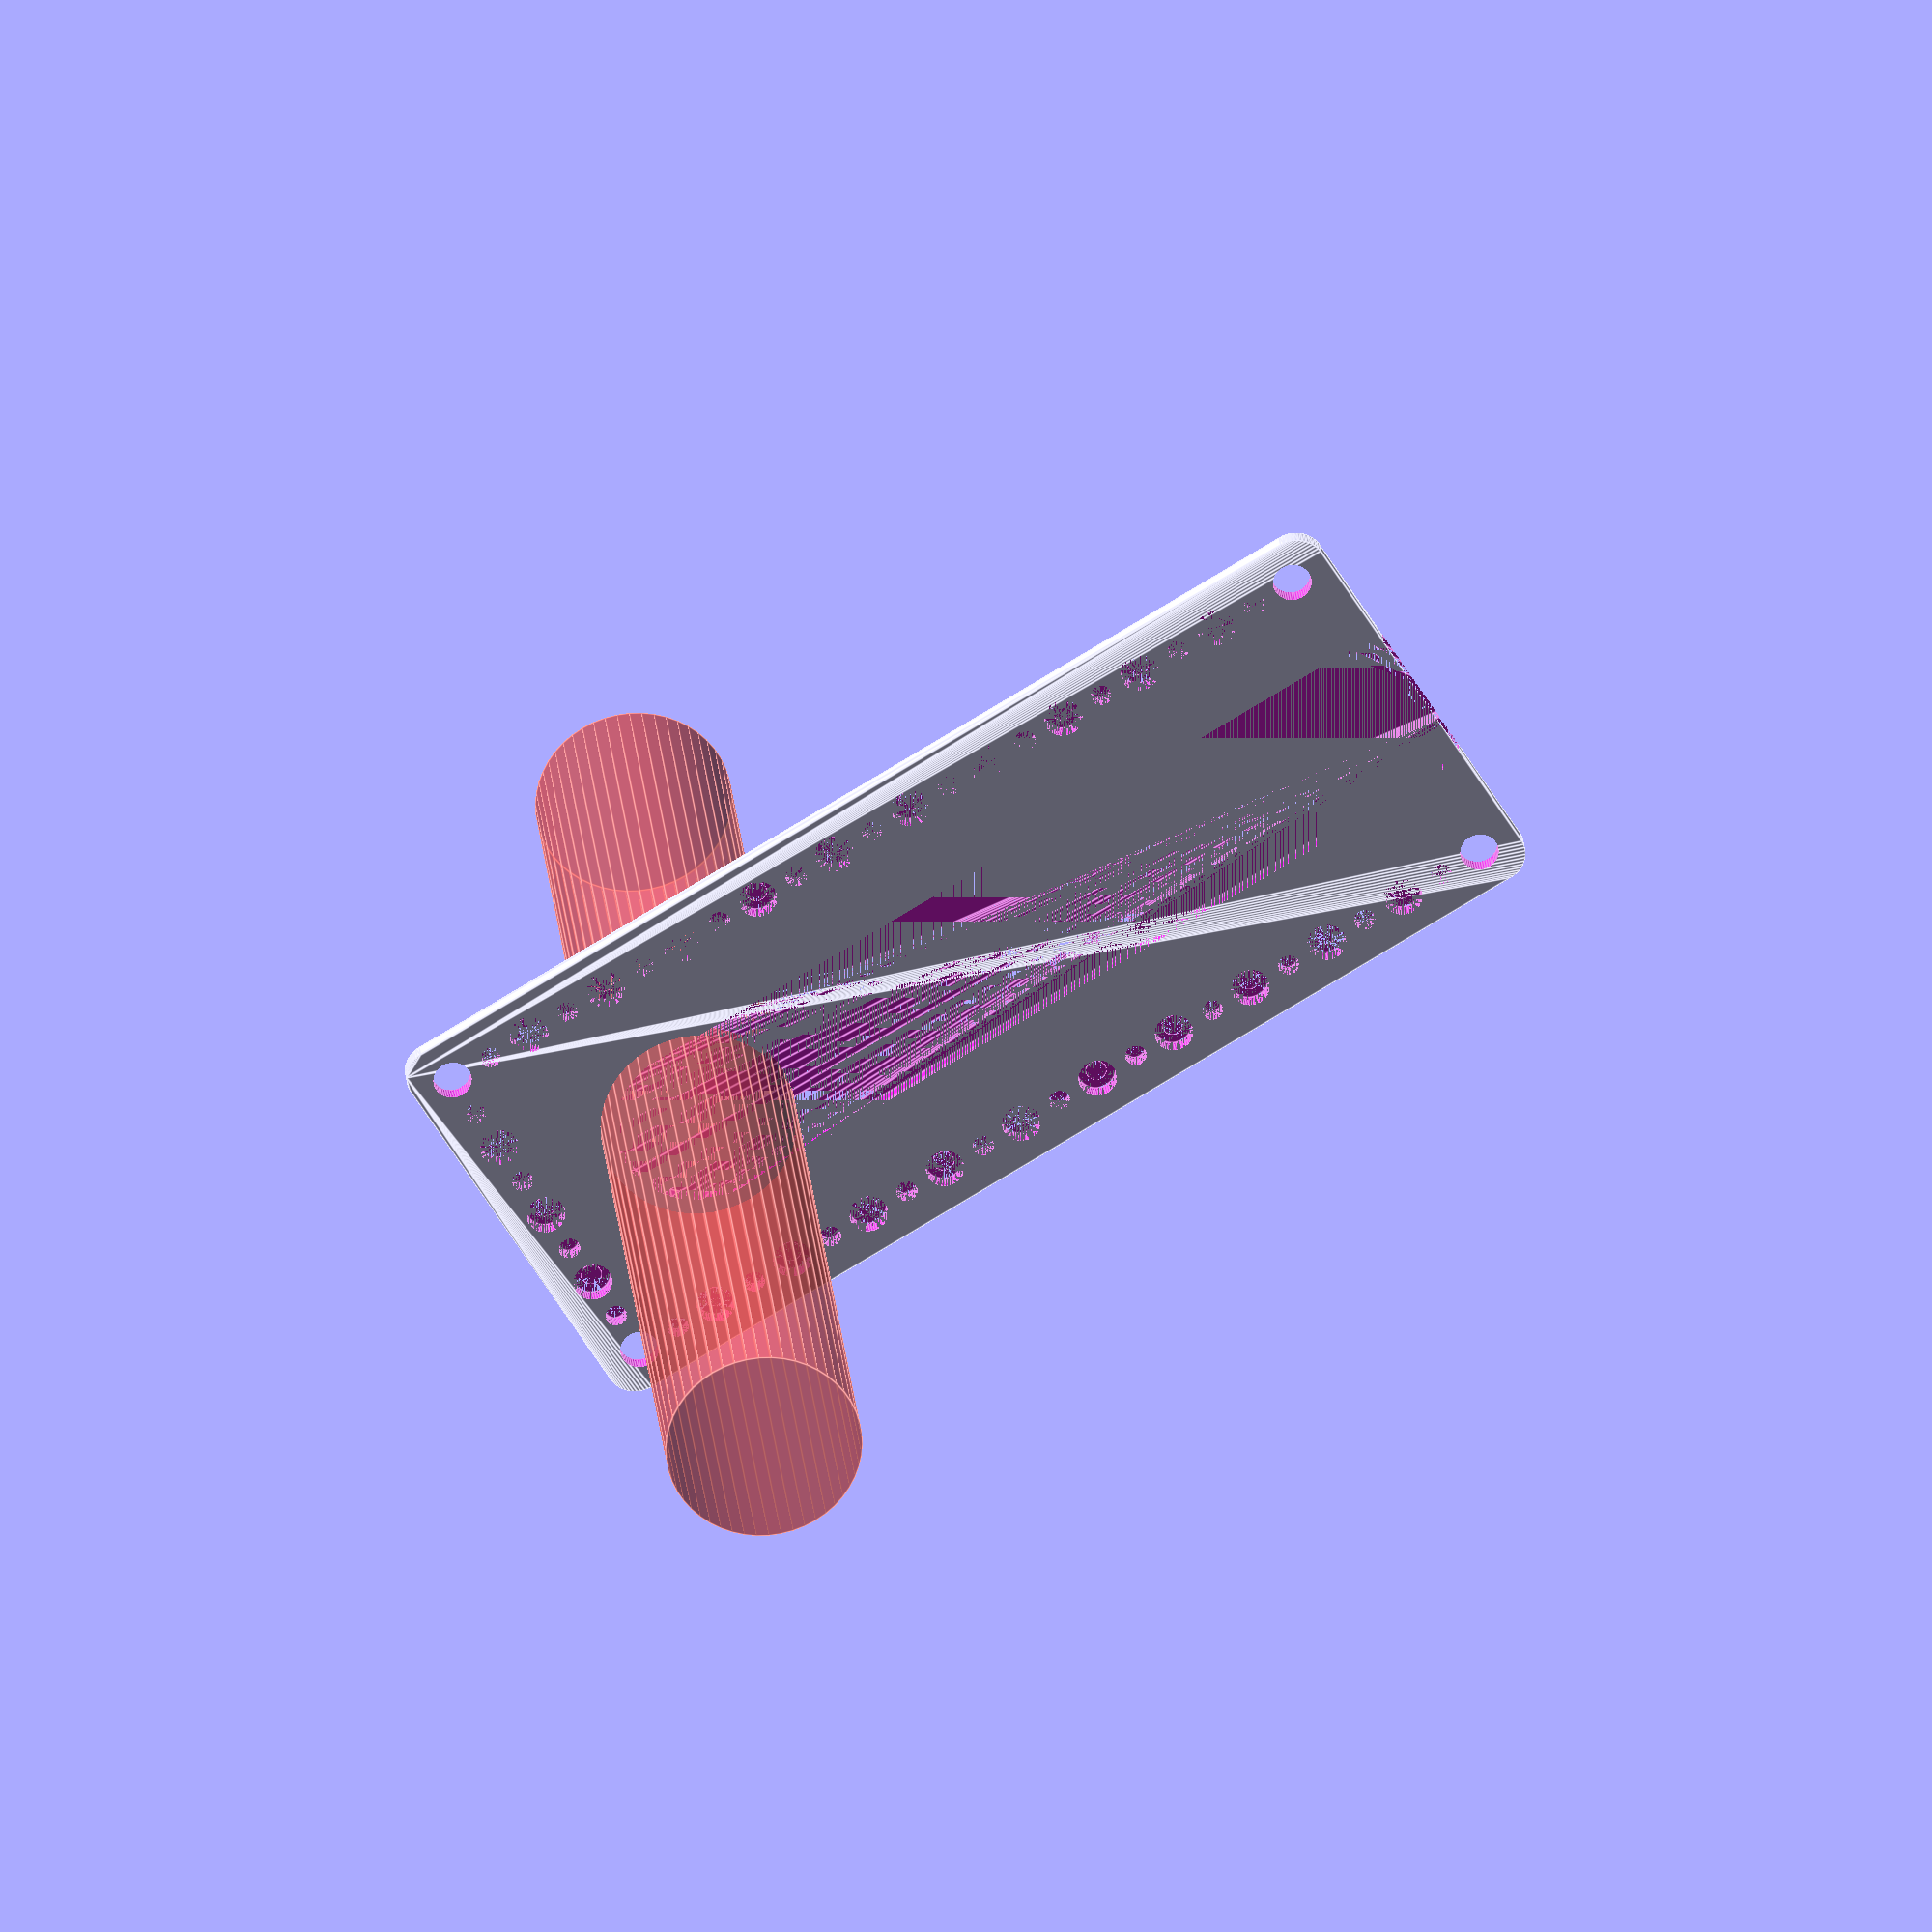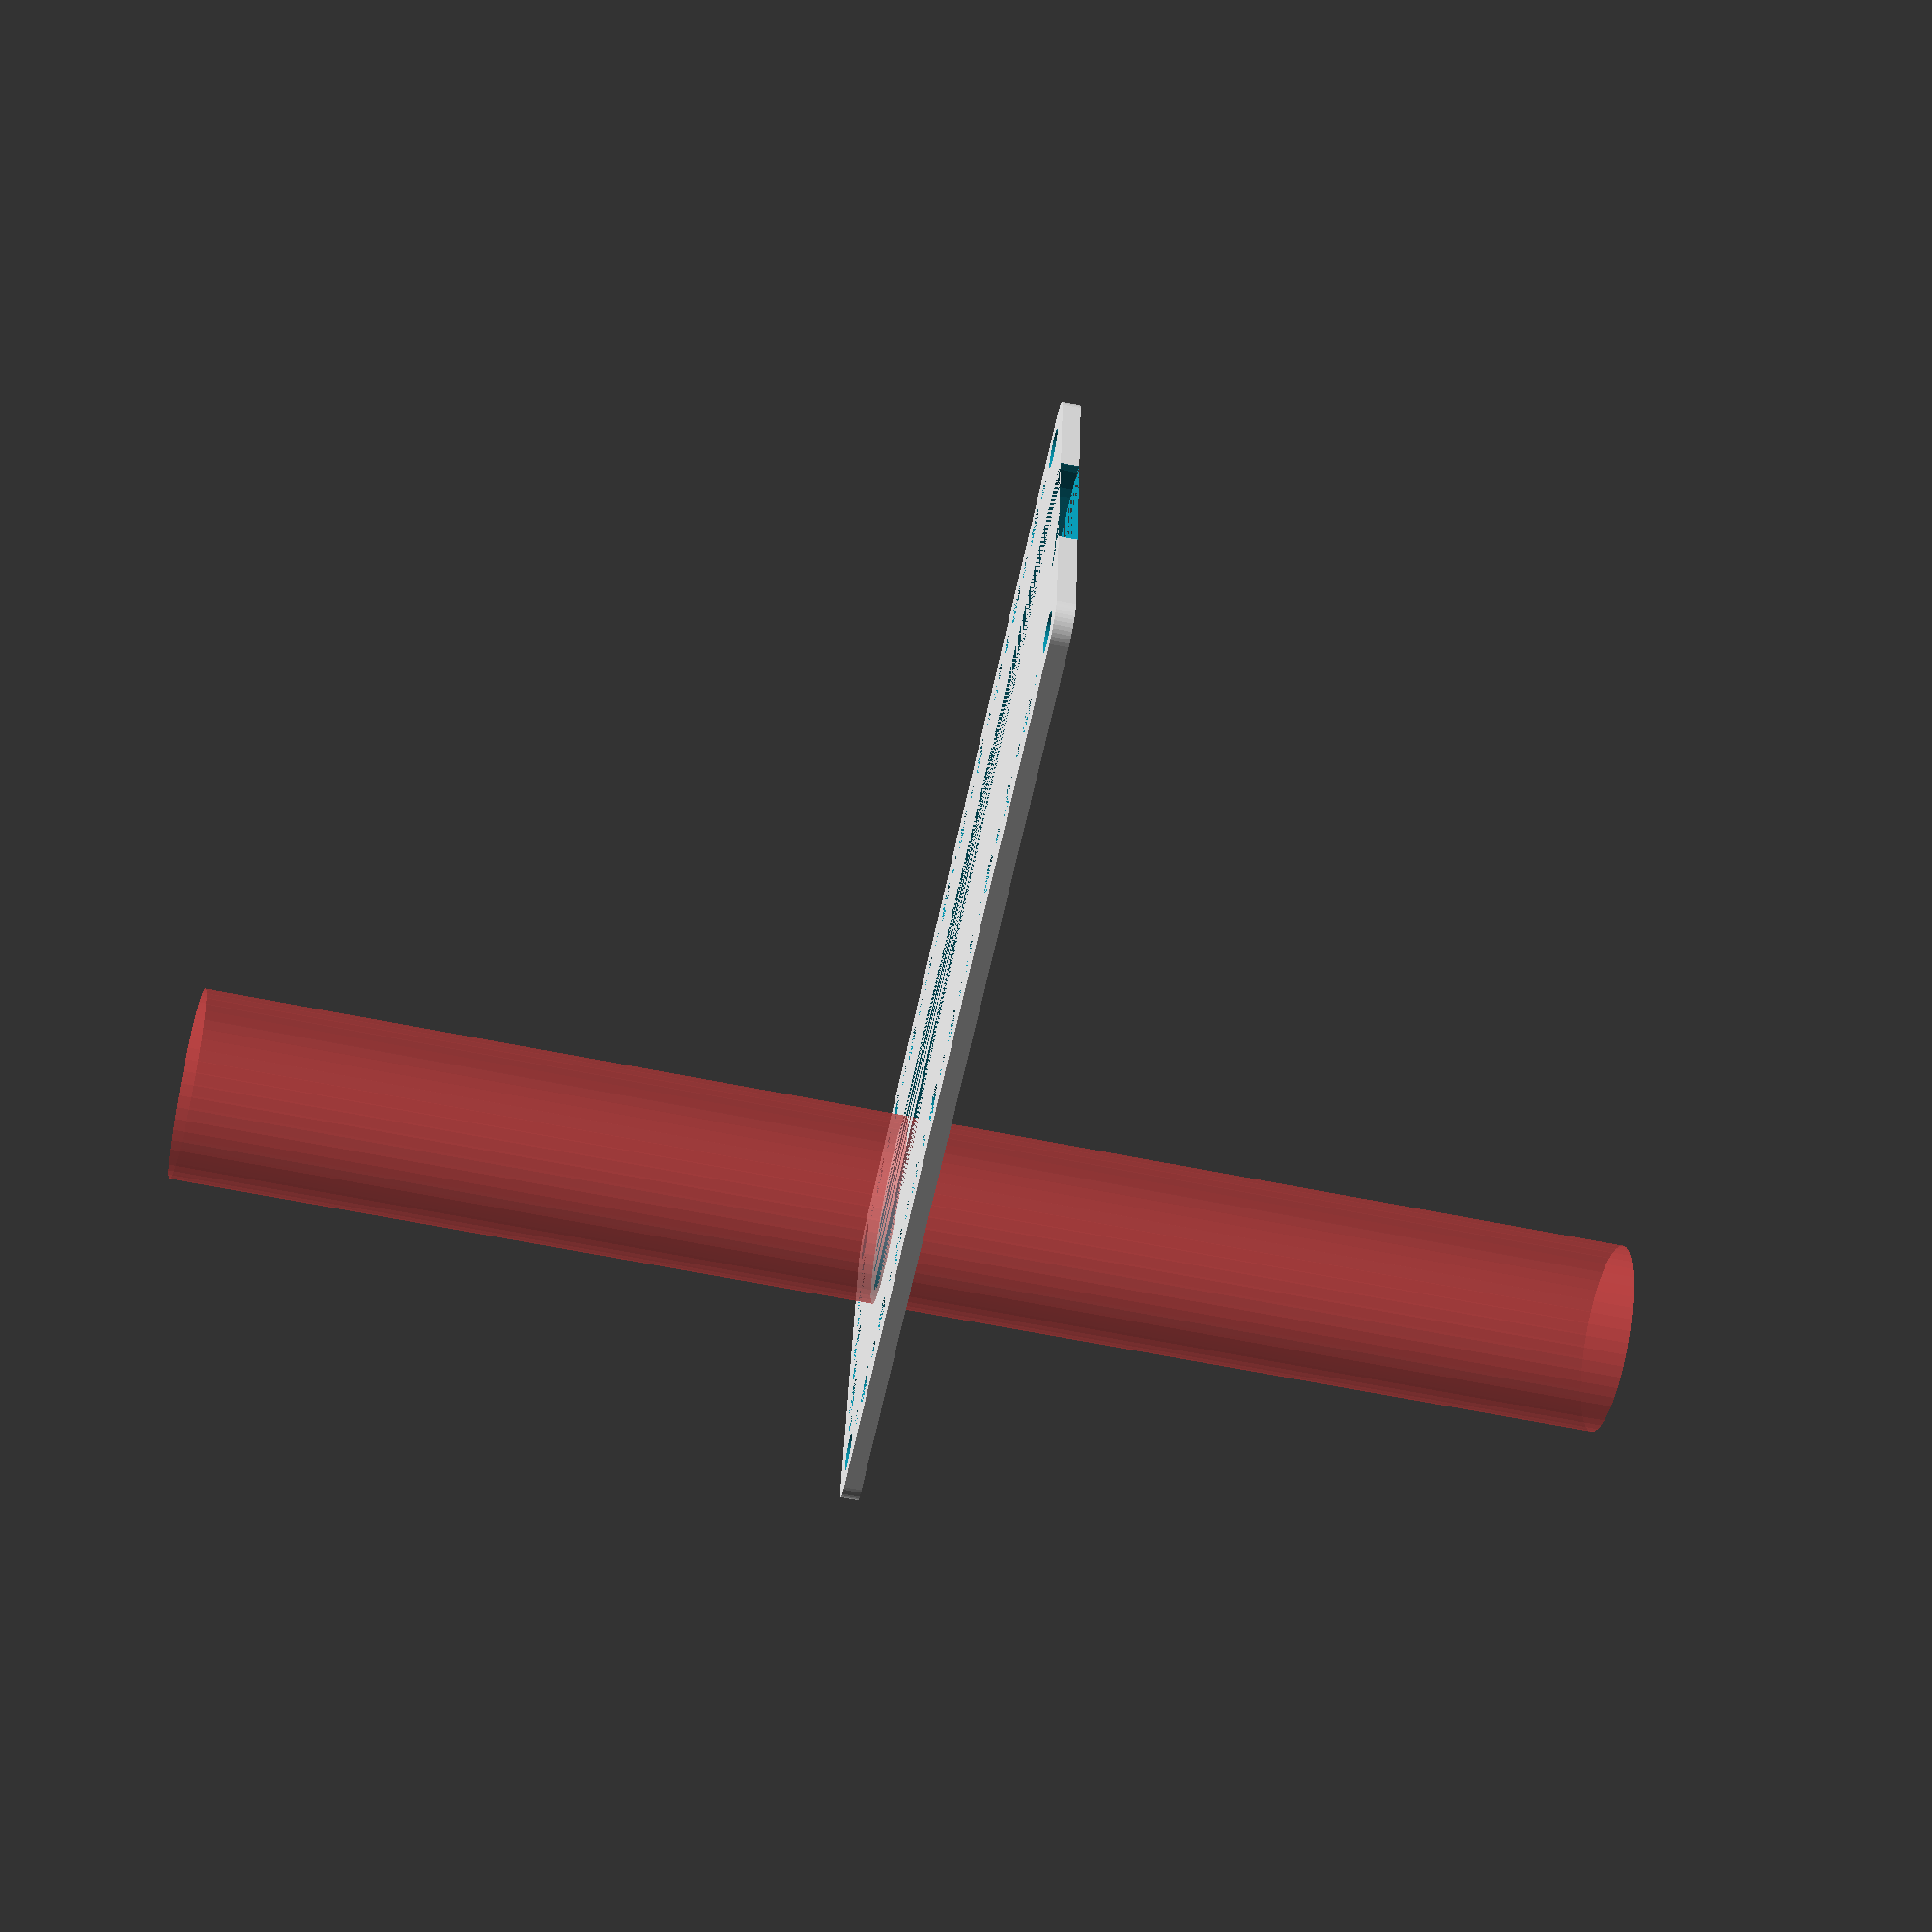
<openscad>
$fn = 50;


difference() {
	union() {
		translate(v = [0, -52.5000000000, 0]) {
			hull() {
				translate(v = [-32.0000000000, 84.5000000000, 0]) {
					cylinder(h = 3, r = 5);
				}
				translate(v = [32.0000000000, 84.5000000000, 0]) {
					cylinder(h = 3, r = 5);
				}
				translate(v = [-32.0000000000, -84.5000000000, 0]) {
					cylinder(h = 3, r = 5);
				}
				translate(v = [32.0000000000, -84.5000000000, 0]) {
					cylinder(h = 3, r = 5);
				}
			}
		}
	}
	union() {
		translate(v = [-30.0000000000, -135.0000000000, 0]) {
			cylinder(h = 3, r = 3.2500000000);
		}
		translate(v = [-30.0000000000, -120.0000000000, 0]) {
			cylinder(h = 3, r = 3.2500000000);
		}
		translate(v = [-30.0000000000, -105.0000000000, 0]) {
			cylinder(h = 3, r = 3.2500000000);
		}
		translate(v = [-30.0000000000, -90.0000000000, 0]) {
			cylinder(h = 3, r = 3.2500000000);
		}
		translate(v = [-30.0000000000, -75.0000000000, 0]) {
			cylinder(h = 3, r = 3.2500000000);
		}
		translate(v = [-30.0000000000, -60.0000000000, 0]) {
			cylinder(h = 3, r = 3.2500000000);
		}
		translate(v = [-30.0000000000, -45.0000000000, 0]) {
			cylinder(h = 3, r = 3.2500000000);
		}
		translate(v = [-30.0000000000, -30.0000000000, 0]) {
			cylinder(h = 3, r = 3.2500000000);
		}
		translate(v = [-30.0000000000, -15.0000000000, 0]) {
			cylinder(h = 3, r = 3.2500000000);
		}
		translate(v = [-30.0000000000, 0.0000000000, 0]) {
			cylinder(h = 3, r = 3.2500000000);
		}
		translate(v = [-30.0000000000, 15.0000000000, 0]) {
			cylinder(h = 3, r = 3.2500000000);
		}
		translate(v = [-30.0000000000, 30.0000000000, 0]) {
			cylinder(h = 3, r = 3.2500000000);
		}
		translate(v = [30.0000000000, -135.0000000000, 0]) {
			cylinder(h = 3, r = 3.2500000000);
		}
		translate(v = [30.0000000000, -120.0000000000, 0]) {
			cylinder(h = 3, r = 3.2500000000);
		}
		translate(v = [30.0000000000, -105.0000000000, 0]) {
			cylinder(h = 3, r = 3.2500000000);
		}
		translate(v = [30.0000000000, -90.0000000000, 0]) {
			cylinder(h = 3, r = 3.2500000000);
		}
		translate(v = [30.0000000000, -75.0000000000, 0]) {
			cylinder(h = 3, r = 3.2500000000);
		}
		translate(v = [30.0000000000, -60.0000000000, 0]) {
			cylinder(h = 3, r = 3.2500000000);
		}
		translate(v = [30.0000000000, -45.0000000000, 0]) {
			cylinder(h = 3, r = 3.2500000000);
		}
		translate(v = [30.0000000000, -30.0000000000, 0]) {
			cylinder(h = 3, r = 3.2500000000);
		}
		translate(v = [30.0000000000, -15.0000000000, 0]) {
			cylinder(h = 3, r = 3.2500000000);
		}
		translate(v = [30.0000000000, 0.0000000000, 0]) {
			cylinder(h = 3, r = 3.2500000000);
		}
		translate(v = [30.0000000000, 15.0000000000, 0]) {
			cylinder(h = 3, r = 3.2500000000);
		}
		translate(v = [30.0000000000, 30.0000000000, 0]) {
			cylinder(h = 3, r = 3.2500000000);
		}
		translate(v = [-30.0000000000, 30.0000000000, 0]) {
			cylinder(h = 3, r = 3.2500000000);
		}
		translate(v = [-15.0000000000, 30.0000000000, 0]) {
			cylinder(h = 3, r = 3.2500000000);
		}
		translate(v = [0.0000000000, 30.0000000000, 0]) {
			cylinder(h = 3, r = 3.2500000000);
		}
		translate(v = [15.0000000000, 30.0000000000, 0]) {
			cylinder(h = 3, r = 3.2500000000);
		}
		translate(v = [30.0000000000, 30.0000000000, 0]) {
			cylinder(h = 3, r = 3.2500000000);
		}
		translate(v = [-30.0000000000, -135.0000000000, -100.0000000000]) {
			cylinder(h = 200, r = 3.2500000000);
		}
		translate(v = [-30.0000000000, 30.0000000000, -100.0000000000]) {
			cylinder(h = 200, r = 3.2500000000);
		}
		translate(v = [30.0000000000, -135.0000000000, -100.0000000000]) {
			cylinder(h = 200, r = 3.2500000000);
		}
		translate(v = [30.0000000000, 30.0000000000, -100.0000000000]) {
			cylinder(h = 200, r = 3.2500000000);
		}
		translate(v = [-30.0000000000, -135.0000000000, 0]) {
			cylinder(h = 3, r = 1.8000000000);
		}
		translate(v = [-30.0000000000, -127.5000000000, 0]) {
			cylinder(h = 3, r = 1.8000000000);
		}
		translate(v = [-30.0000000000, -120.0000000000, 0]) {
			cylinder(h = 3, r = 1.8000000000);
		}
		translate(v = [-30.0000000000, -112.5000000000, 0]) {
			cylinder(h = 3, r = 1.8000000000);
		}
		translate(v = [-30.0000000000, -105.0000000000, 0]) {
			cylinder(h = 3, r = 1.8000000000);
		}
		translate(v = [-30.0000000000, -97.5000000000, 0]) {
			cylinder(h = 3, r = 1.8000000000);
		}
		translate(v = [-30.0000000000, -90.0000000000, 0]) {
			cylinder(h = 3, r = 1.8000000000);
		}
		translate(v = [-30.0000000000, -82.5000000000, 0]) {
			cylinder(h = 3, r = 1.8000000000);
		}
		translate(v = [-30.0000000000, -75.0000000000, 0]) {
			cylinder(h = 3, r = 1.8000000000);
		}
		translate(v = [-30.0000000000, -67.5000000000, 0]) {
			cylinder(h = 3, r = 1.8000000000);
		}
		translate(v = [-30.0000000000, -60.0000000000, 0]) {
			cylinder(h = 3, r = 1.8000000000);
		}
		translate(v = [-30.0000000000, -52.5000000000, 0]) {
			cylinder(h = 3, r = 1.8000000000);
		}
		translate(v = [-30.0000000000, -45.0000000000, 0]) {
			cylinder(h = 3, r = 1.8000000000);
		}
		translate(v = [-30.0000000000, -37.5000000000, 0]) {
			cylinder(h = 3, r = 1.8000000000);
		}
		translate(v = [-30.0000000000, -30.0000000000, 0]) {
			cylinder(h = 3, r = 1.8000000000);
		}
		translate(v = [-30.0000000000, -22.5000000000, 0]) {
			cylinder(h = 3, r = 1.8000000000);
		}
		translate(v = [-30.0000000000, -15.0000000000, 0]) {
			cylinder(h = 3, r = 1.8000000000);
		}
		translate(v = [-30.0000000000, -7.5000000000, 0]) {
			cylinder(h = 3, r = 1.8000000000);
		}
		translate(v = [-30.0000000000, 0.0000000000, 0]) {
			cylinder(h = 3, r = 1.8000000000);
		}
		translate(v = [-30.0000000000, 7.5000000000, 0]) {
			cylinder(h = 3, r = 1.8000000000);
		}
		translate(v = [-30.0000000000, 15.0000000000, 0]) {
			cylinder(h = 3, r = 1.8000000000);
		}
		translate(v = [-30.0000000000, 22.5000000000, 0]) {
			cylinder(h = 3, r = 1.8000000000);
		}
		translate(v = [-30.0000000000, 30.0000000000, 0]) {
			cylinder(h = 3, r = 1.8000000000);
		}
		translate(v = [30.0000000000, -135.0000000000, 0]) {
			cylinder(h = 3, r = 1.8000000000);
		}
		translate(v = [30.0000000000, -127.5000000000, 0]) {
			cylinder(h = 3, r = 1.8000000000);
		}
		translate(v = [30.0000000000, -120.0000000000, 0]) {
			cylinder(h = 3, r = 1.8000000000);
		}
		translate(v = [30.0000000000, -112.5000000000, 0]) {
			cylinder(h = 3, r = 1.8000000000);
		}
		translate(v = [30.0000000000, -105.0000000000, 0]) {
			cylinder(h = 3, r = 1.8000000000);
		}
		translate(v = [30.0000000000, -97.5000000000, 0]) {
			cylinder(h = 3, r = 1.8000000000);
		}
		translate(v = [30.0000000000, -90.0000000000, 0]) {
			cylinder(h = 3, r = 1.8000000000);
		}
		translate(v = [30.0000000000, -82.5000000000, 0]) {
			cylinder(h = 3, r = 1.8000000000);
		}
		translate(v = [30.0000000000, -75.0000000000, 0]) {
			cylinder(h = 3, r = 1.8000000000);
		}
		translate(v = [30.0000000000, -67.5000000000, 0]) {
			cylinder(h = 3, r = 1.8000000000);
		}
		translate(v = [30.0000000000, -60.0000000000, 0]) {
			cylinder(h = 3, r = 1.8000000000);
		}
		translate(v = [30.0000000000, -52.5000000000, 0]) {
			cylinder(h = 3, r = 1.8000000000);
		}
		translate(v = [30.0000000000, -45.0000000000, 0]) {
			cylinder(h = 3, r = 1.8000000000);
		}
		translate(v = [30.0000000000, -37.5000000000, 0]) {
			cylinder(h = 3, r = 1.8000000000);
		}
		translate(v = [30.0000000000, -30.0000000000, 0]) {
			cylinder(h = 3, r = 1.8000000000);
		}
		translate(v = [30.0000000000, -22.5000000000, 0]) {
			cylinder(h = 3, r = 1.8000000000);
		}
		translate(v = [30.0000000000, -15.0000000000, 0]) {
			cylinder(h = 3, r = 1.8000000000);
		}
		translate(v = [30.0000000000, -7.5000000000, 0]) {
			cylinder(h = 3, r = 1.8000000000);
		}
		translate(v = [30.0000000000, 0.0000000000, 0]) {
			cylinder(h = 3, r = 1.8000000000);
		}
		translate(v = [30.0000000000, 7.5000000000, 0]) {
			cylinder(h = 3, r = 1.8000000000);
		}
		translate(v = [30.0000000000, 15.0000000000, 0]) {
			cylinder(h = 3, r = 1.8000000000);
		}
		translate(v = [30.0000000000, 22.5000000000, 0]) {
			cylinder(h = 3, r = 1.8000000000);
		}
		translate(v = [30.0000000000, 30.0000000000, 0]) {
			cylinder(h = 3, r = 1.8000000000);
		}
		translate(v = [-30.0000000000, 30.0000000000, 0]) {
			cylinder(h = 3, r = 1.8000000000);
		}
		translate(v = [-22.5000000000, 30.0000000000, 0]) {
			cylinder(h = 3, r = 1.8000000000);
		}
		translate(v = [-15.0000000000, 30.0000000000, 0]) {
			cylinder(h = 3, r = 1.8000000000);
		}
		translate(v = [-7.5000000000, 30.0000000000, 0]) {
			cylinder(h = 3, r = 1.8000000000);
		}
		translate(v = [0.0000000000, 30.0000000000, 0]) {
			cylinder(h = 3, r = 1.8000000000);
		}
		translate(v = [7.5000000000, 30.0000000000, 0]) {
			cylinder(h = 3, r = 1.8000000000);
		}
		translate(v = [15.0000000000, 30.0000000000, 0]) {
			cylinder(h = 3, r = 1.8000000000);
		}
		translate(v = [22.5000000000, 30.0000000000, 0]) {
			cylinder(h = 3, r = 1.8000000000);
		}
		translate(v = [30.0000000000, 30.0000000000, 0]) {
			cylinder(h = 3, r = 1.8000000000);
		}
		translate(v = [-30.0000000000, -135.0000000000, 0]) {
			cylinder(h = 3, r = 1.8000000000);
		}
		translate(v = [-30.0000000000, -127.5000000000, 0]) {
			cylinder(h = 3, r = 1.8000000000);
		}
		translate(v = [-30.0000000000, -120.0000000000, 0]) {
			cylinder(h = 3, r = 1.8000000000);
		}
		translate(v = [-30.0000000000, -112.5000000000, 0]) {
			cylinder(h = 3, r = 1.8000000000);
		}
		translate(v = [-30.0000000000, -105.0000000000, 0]) {
			cylinder(h = 3, r = 1.8000000000);
		}
		translate(v = [-30.0000000000, -97.5000000000, 0]) {
			cylinder(h = 3, r = 1.8000000000);
		}
		translate(v = [-30.0000000000, -90.0000000000, 0]) {
			cylinder(h = 3, r = 1.8000000000);
		}
		translate(v = [-30.0000000000, -82.5000000000, 0]) {
			cylinder(h = 3, r = 1.8000000000);
		}
		translate(v = [-30.0000000000, -75.0000000000, 0]) {
			cylinder(h = 3, r = 1.8000000000);
		}
		translate(v = [-30.0000000000, -67.5000000000, 0]) {
			cylinder(h = 3, r = 1.8000000000);
		}
		translate(v = [-30.0000000000, -60.0000000000, 0]) {
			cylinder(h = 3, r = 1.8000000000);
		}
		translate(v = [-30.0000000000, -52.5000000000, 0]) {
			cylinder(h = 3, r = 1.8000000000);
		}
		translate(v = [-30.0000000000, -45.0000000000, 0]) {
			cylinder(h = 3, r = 1.8000000000);
		}
		translate(v = [-30.0000000000, -37.5000000000, 0]) {
			cylinder(h = 3, r = 1.8000000000);
		}
		translate(v = [-30.0000000000, -30.0000000000, 0]) {
			cylinder(h = 3, r = 1.8000000000);
		}
		translate(v = [-30.0000000000, -22.5000000000, 0]) {
			cylinder(h = 3, r = 1.8000000000);
		}
		translate(v = [-30.0000000000, -15.0000000000, 0]) {
			cylinder(h = 3, r = 1.8000000000);
		}
		translate(v = [-30.0000000000, -7.5000000000, 0]) {
			cylinder(h = 3, r = 1.8000000000);
		}
		translate(v = [-30.0000000000, 0.0000000000, 0]) {
			cylinder(h = 3, r = 1.8000000000);
		}
		translate(v = [-30.0000000000, 7.5000000000, 0]) {
			cylinder(h = 3, r = 1.8000000000);
		}
		translate(v = [-30.0000000000, 15.0000000000, 0]) {
			cylinder(h = 3, r = 1.8000000000);
		}
		translate(v = [-30.0000000000, 22.5000000000, 0]) {
			cylinder(h = 3, r = 1.8000000000);
		}
		translate(v = [-30.0000000000, 30.0000000000, 0]) {
			cylinder(h = 3, r = 1.8000000000);
		}
		translate(v = [30.0000000000, -135.0000000000, 0]) {
			cylinder(h = 3, r = 1.8000000000);
		}
		translate(v = [30.0000000000, -127.5000000000, 0]) {
			cylinder(h = 3, r = 1.8000000000);
		}
		translate(v = [30.0000000000, -120.0000000000, 0]) {
			cylinder(h = 3, r = 1.8000000000);
		}
		translate(v = [30.0000000000, -112.5000000000, 0]) {
			cylinder(h = 3, r = 1.8000000000);
		}
		translate(v = [30.0000000000, -105.0000000000, 0]) {
			cylinder(h = 3, r = 1.8000000000);
		}
		translate(v = [30.0000000000, -97.5000000000, 0]) {
			cylinder(h = 3, r = 1.8000000000);
		}
		translate(v = [30.0000000000, -90.0000000000, 0]) {
			cylinder(h = 3, r = 1.8000000000);
		}
		translate(v = [30.0000000000, -82.5000000000, 0]) {
			cylinder(h = 3, r = 1.8000000000);
		}
		translate(v = [30.0000000000, -75.0000000000, 0]) {
			cylinder(h = 3, r = 1.8000000000);
		}
		translate(v = [30.0000000000, -67.5000000000, 0]) {
			cylinder(h = 3, r = 1.8000000000);
		}
		translate(v = [30.0000000000, -60.0000000000, 0]) {
			cylinder(h = 3, r = 1.8000000000);
		}
		translate(v = [30.0000000000, -52.5000000000, 0]) {
			cylinder(h = 3, r = 1.8000000000);
		}
		translate(v = [30.0000000000, -45.0000000000, 0]) {
			cylinder(h = 3, r = 1.8000000000);
		}
		translate(v = [30.0000000000, -37.5000000000, 0]) {
			cylinder(h = 3, r = 1.8000000000);
		}
		translate(v = [30.0000000000, -30.0000000000, 0]) {
			cylinder(h = 3, r = 1.8000000000);
		}
		translate(v = [30.0000000000, -22.5000000000, 0]) {
			cylinder(h = 3, r = 1.8000000000);
		}
		translate(v = [30.0000000000, -15.0000000000, 0]) {
			cylinder(h = 3, r = 1.8000000000);
		}
		translate(v = [30.0000000000, -7.5000000000, 0]) {
			cylinder(h = 3, r = 1.8000000000);
		}
		translate(v = [30.0000000000, 0.0000000000, 0]) {
			cylinder(h = 3, r = 1.8000000000);
		}
		translate(v = [30.0000000000, 7.5000000000, 0]) {
			cylinder(h = 3, r = 1.8000000000);
		}
		translate(v = [30.0000000000, 15.0000000000, 0]) {
			cylinder(h = 3, r = 1.8000000000);
		}
		translate(v = [30.0000000000, 22.5000000000, 0]) {
			cylinder(h = 3, r = 1.8000000000);
		}
		translate(v = [30.0000000000, 30.0000000000, 0]) {
			cylinder(h = 3, r = 1.8000000000);
		}
		translate(v = [-30.0000000000, 30.0000000000, 0]) {
			cylinder(h = 3, r = 1.8000000000);
		}
		translate(v = [-22.5000000000, 30.0000000000, 0]) {
			cylinder(h = 3, r = 1.8000000000);
		}
		translate(v = [-15.0000000000, 30.0000000000, 0]) {
			cylinder(h = 3, r = 1.8000000000);
		}
		translate(v = [-7.5000000000, 30.0000000000, 0]) {
			cylinder(h = 3, r = 1.8000000000);
		}
		translate(v = [0.0000000000, 30.0000000000, 0]) {
			cylinder(h = 3, r = 1.8000000000);
		}
		translate(v = [7.5000000000, 30.0000000000, 0]) {
			cylinder(h = 3, r = 1.8000000000);
		}
		translate(v = [15.0000000000, 30.0000000000, 0]) {
			cylinder(h = 3, r = 1.8000000000);
		}
		translate(v = [22.5000000000, 30.0000000000, 0]) {
			cylinder(h = 3, r = 1.8000000000);
		}
		translate(v = [30.0000000000, 30.0000000000, 0]) {
			cylinder(h = 3, r = 1.8000000000);
		}
		translate(v = [-30.0000000000, -135.0000000000, 0]) {
			cylinder(h = 3, r = 1.8000000000);
		}
		translate(v = [-30.0000000000, -127.5000000000, 0]) {
			cylinder(h = 3, r = 1.8000000000);
		}
		translate(v = [-30.0000000000, -120.0000000000, 0]) {
			cylinder(h = 3, r = 1.8000000000);
		}
		translate(v = [-30.0000000000, -112.5000000000, 0]) {
			cylinder(h = 3, r = 1.8000000000);
		}
		translate(v = [-30.0000000000, -105.0000000000, 0]) {
			cylinder(h = 3, r = 1.8000000000);
		}
		translate(v = [-30.0000000000, -97.5000000000, 0]) {
			cylinder(h = 3, r = 1.8000000000);
		}
		translate(v = [-30.0000000000, -90.0000000000, 0]) {
			cylinder(h = 3, r = 1.8000000000);
		}
		translate(v = [-30.0000000000, -82.5000000000, 0]) {
			cylinder(h = 3, r = 1.8000000000);
		}
		translate(v = [-30.0000000000, -75.0000000000, 0]) {
			cylinder(h = 3, r = 1.8000000000);
		}
		translate(v = [-30.0000000000, -67.5000000000, 0]) {
			cylinder(h = 3, r = 1.8000000000);
		}
		translate(v = [-30.0000000000, -60.0000000000, 0]) {
			cylinder(h = 3, r = 1.8000000000);
		}
		translate(v = [-30.0000000000, -52.5000000000, 0]) {
			cylinder(h = 3, r = 1.8000000000);
		}
		translate(v = [-30.0000000000, -45.0000000000, 0]) {
			cylinder(h = 3, r = 1.8000000000);
		}
		translate(v = [-30.0000000000, -37.5000000000, 0]) {
			cylinder(h = 3, r = 1.8000000000);
		}
		translate(v = [-30.0000000000, -30.0000000000, 0]) {
			cylinder(h = 3, r = 1.8000000000);
		}
		translate(v = [-30.0000000000, -22.5000000000, 0]) {
			cylinder(h = 3, r = 1.8000000000);
		}
		translate(v = [-30.0000000000, -15.0000000000, 0]) {
			cylinder(h = 3, r = 1.8000000000);
		}
		translate(v = [-30.0000000000, -7.5000000000, 0]) {
			cylinder(h = 3, r = 1.8000000000);
		}
		translate(v = [-30.0000000000, 0.0000000000, 0]) {
			cylinder(h = 3, r = 1.8000000000);
		}
		translate(v = [-30.0000000000, 7.5000000000, 0]) {
			cylinder(h = 3, r = 1.8000000000);
		}
		translate(v = [-30.0000000000, 15.0000000000, 0]) {
			cylinder(h = 3, r = 1.8000000000);
		}
		translate(v = [-30.0000000000, 22.5000000000, 0]) {
			cylinder(h = 3, r = 1.8000000000);
		}
		translate(v = [-30.0000000000, 30.0000000000, 0]) {
			cylinder(h = 3, r = 1.8000000000);
		}
		translate(v = [30.0000000000, -135.0000000000, 0]) {
			cylinder(h = 3, r = 1.8000000000);
		}
		translate(v = [30.0000000000, -127.5000000000, 0]) {
			cylinder(h = 3, r = 1.8000000000);
		}
		translate(v = [30.0000000000, -120.0000000000, 0]) {
			cylinder(h = 3, r = 1.8000000000);
		}
		translate(v = [30.0000000000, -112.5000000000, 0]) {
			cylinder(h = 3, r = 1.8000000000);
		}
		translate(v = [30.0000000000, -105.0000000000, 0]) {
			cylinder(h = 3, r = 1.8000000000);
		}
		translate(v = [30.0000000000, -97.5000000000, 0]) {
			cylinder(h = 3, r = 1.8000000000);
		}
		translate(v = [30.0000000000, -90.0000000000, 0]) {
			cylinder(h = 3, r = 1.8000000000);
		}
		translate(v = [30.0000000000, -82.5000000000, 0]) {
			cylinder(h = 3, r = 1.8000000000);
		}
		translate(v = [30.0000000000, -75.0000000000, 0]) {
			cylinder(h = 3, r = 1.8000000000);
		}
		translate(v = [30.0000000000, -67.5000000000, 0]) {
			cylinder(h = 3, r = 1.8000000000);
		}
		translate(v = [30.0000000000, -60.0000000000, 0]) {
			cylinder(h = 3, r = 1.8000000000);
		}
		translate(v = [30.0000000000, -52.5000000000, 0]) {
			cylinder(h = 3, r = 1.8000000000);
		}
		translate(v = [30.0000000000, -45.0000000000, 0]) {
			cylinder(h = 3, r = 1.8000000000);
		}
		translate(v = [30.0000000000, -37.5000000000, 0]) {
			cylinder(h = 3, r = 1.8000000000);
		}
		translate(v = [30.0000000000, -30.0000000000, 0]) {
			cylinder(h = 3, r = 1.8000000000);
		}
		translate(v = [30.0000000000, -22.5000000000, 0]) {
			cylinder(h = 3, r = 1.8000000000);
		}
		translate(v = [30.0000000000, -15.0000000000, 0]) {
			cylinder(h = 3, r = 1.8000000000);
		}
		translate(v = [30.0000000000, -7.5000000000, 0]) {
			cylinder(h = 3, r = 1.8000000000);
		}
		translate(v = [30.0000000000, 0.0000000000, 0]) {
			cylinder(h = 3, r = 1.8000000000);
		}
		translate(v = [30.0000000000, 7.5000000000, 0]) {
			cylinder(h = 3, r = 1.8000000000);
		}
		translate(v = [30.0000000000, 15.0000000000, 0]) {
			cylinder(h = 3, r = 1.8000000000);
		}
		translate(v = [30.0000000000, 22.5000000000, 0]) {
			cylinder(h = 3, r = 1.8000000000);
		}
		translate(v = [30.0000000000, 30.0000000000, 0]) {
			cylinder(h = 3, r = 1.8000000000);
		}
		translate(v = [-30.0000000000, 30.0000000000, 0]) {
			cylinder(h = 3, r = 1.8000000000);
		}
		translate(v = [-22.5000000000, 30.0000000000, 0]) {
			cylinder(h = 3, r = 1.8000000000);
		}
		translate(v = [-15.0000000000, 30.0000000000, 0]) {
			cylinder(h = 3, r = 1.8000000000);
		}
		translate(v = [-7.5000000000, 30.0000000000, 0]) {
			cylinder(h = 3, r = 1.8000000000);
		}
		translate(v = [0.0000000000, 30.0000000000, 0]) {
			cylinder(h = 3, r = 1.8000000000);
		}
		translate(v = [7.5000000000, 30.0000000000, 0]) {
			cylinder(h = 3, r = 1.8000000000);
		}
		translate(v = [15.0000000000, 30.0000000000, 0]) {
			cylinder(h = 3, r = 1.8000000000);
		}
		translate(v = [22.5000000000, 30.0000000000, 0]) {
			cylinder(h = 3, r = 1.8000000000);
		}
		translate(v = [30.0000000000, 30.0000000000, 0]) {
			cylinder(h = 3, r = 1.8000000000);
		}
		translate(v = [0, -67.5000000000, 0]) {
			hull() {
				translate(v = [-0.0000000000, 67.5000000000, 0]) {
					cylinder(h = 3, r = 14.0000000000);
				}
				translate(v = [0.0000000000, 67.5000000000, 0]) {
					cylinder(h = 3, r = 14.0000000000);
				}
				translate(v = [-0.0000000000, -67.5000000000, 0]) {
					cylinder(h = 3, r = 14.0000000000);
				}
				translate(v = [0.0000000000, -67.5000000000, 0]) {
					cylinder(h = 3, r = 14.0000000000);
				}
			}
		}
		#translate(v = [0, 0, -125.0000000000]) {
			cylinder(h = 250, r = 16.5000000000);
		}
	}
}
</openscad>
<views>
elev=154.4 azim=301.5 roll=5.0 proj=o view=edges
elev=244.9 azim=98.8 roll=101.5 proj=p view=solid
</views>
